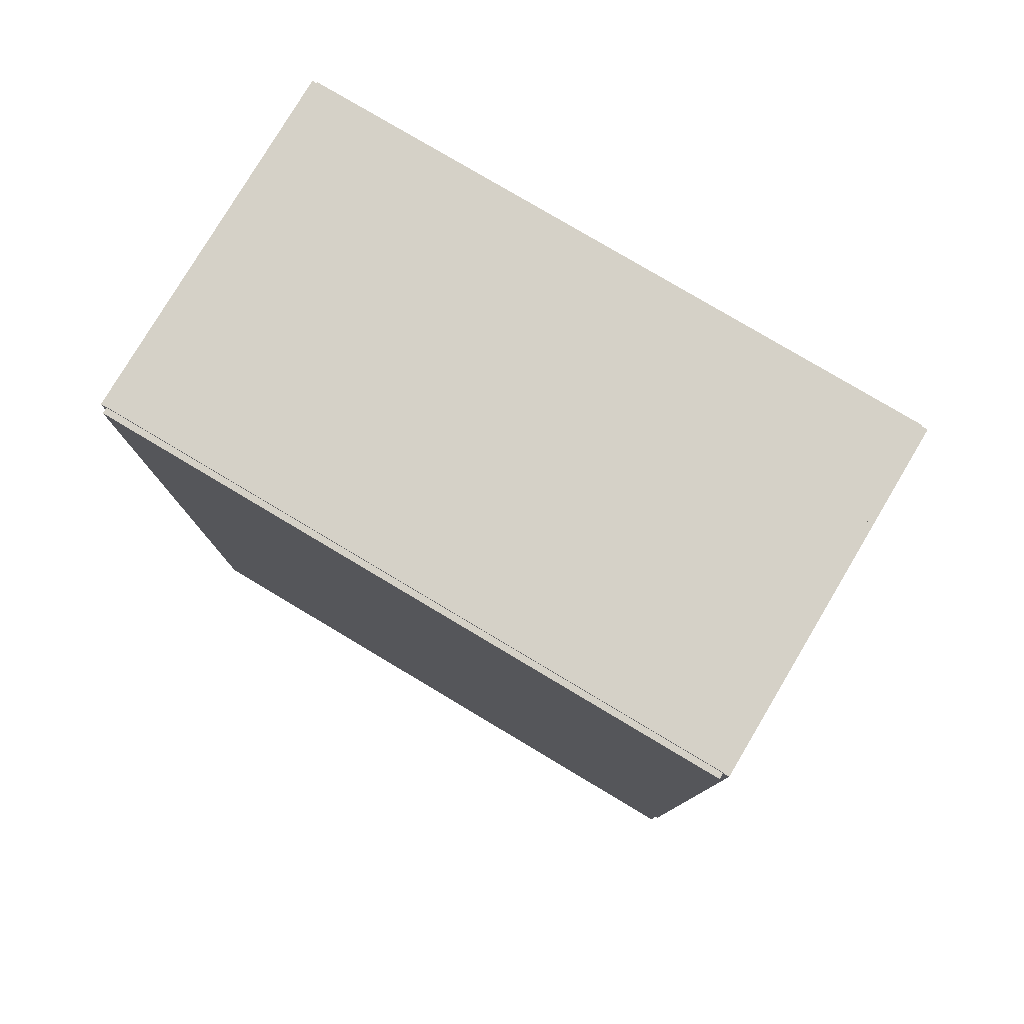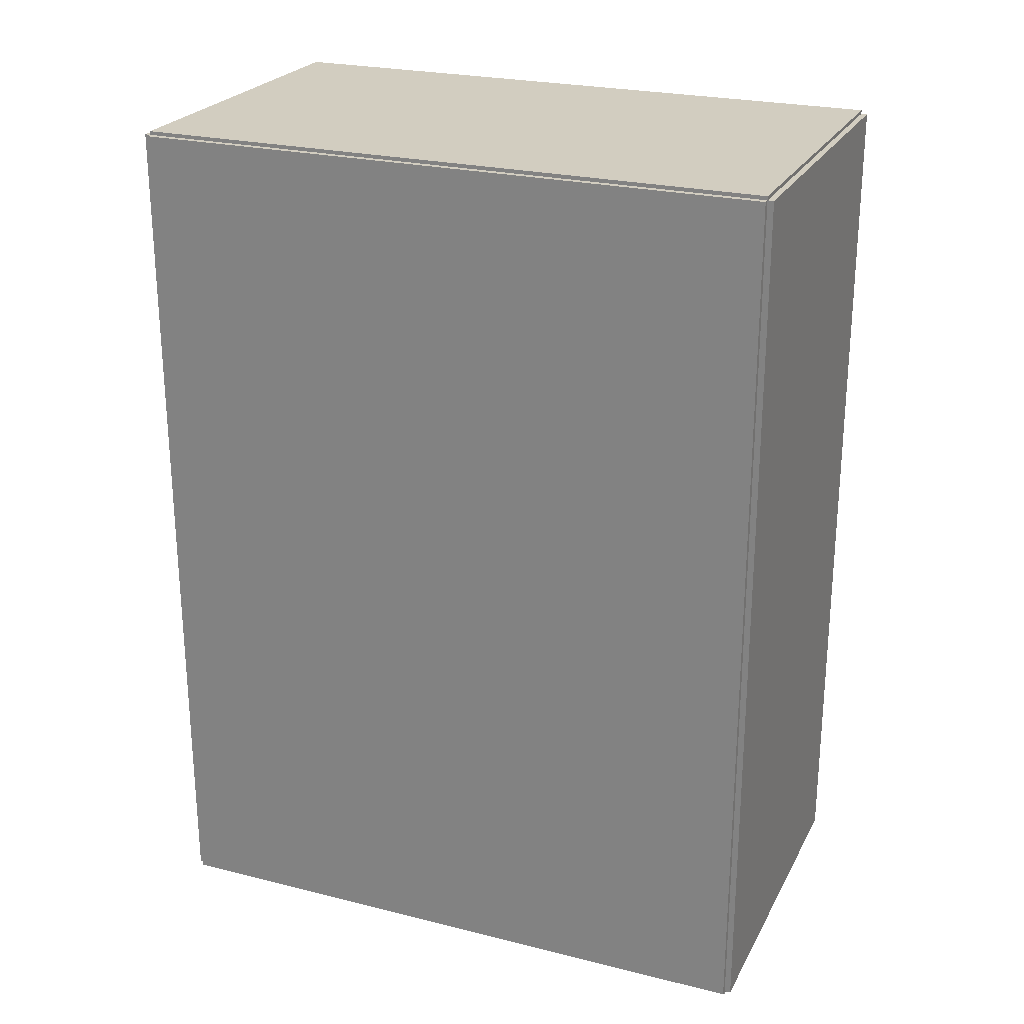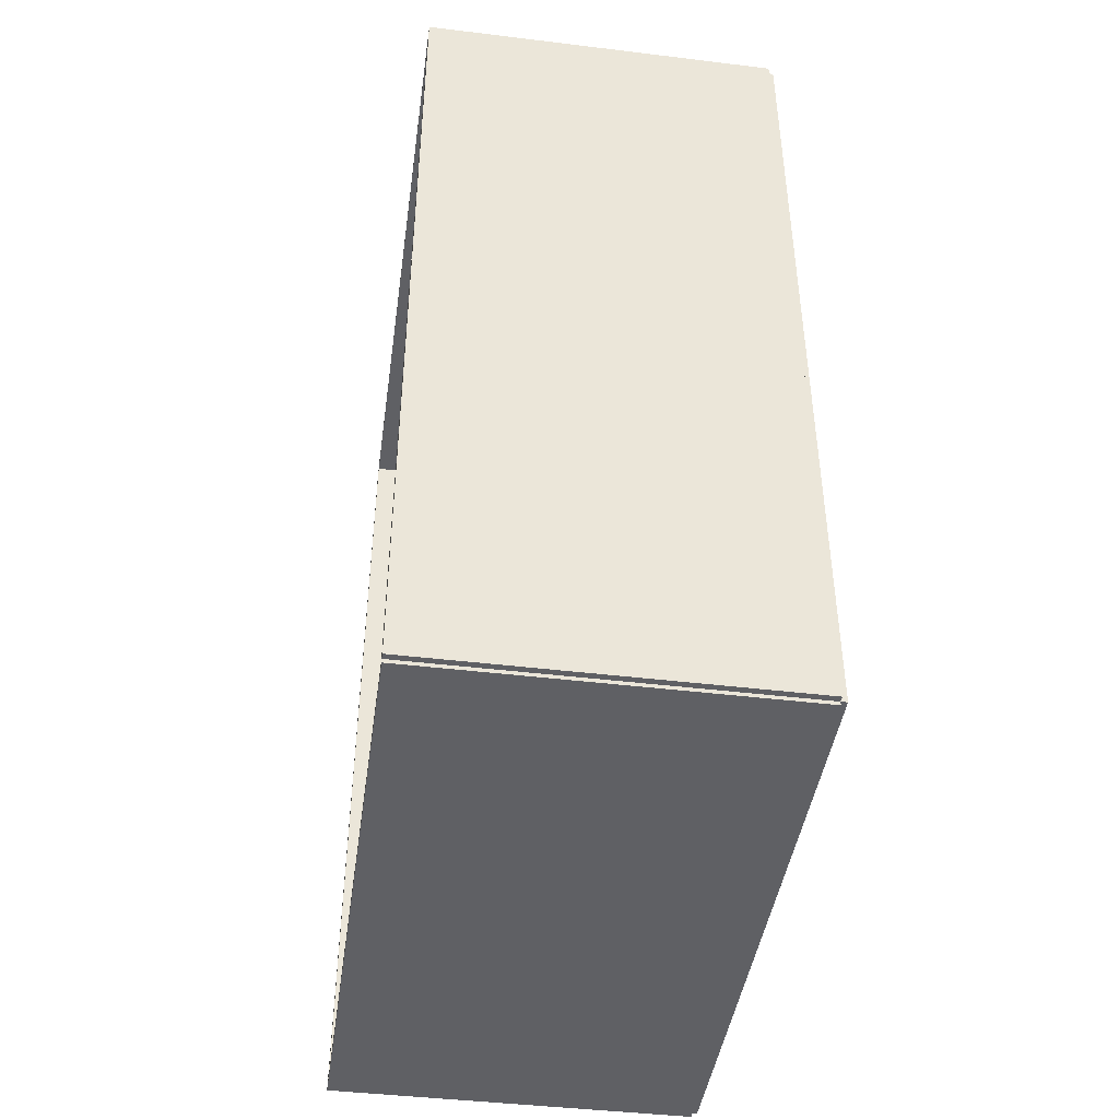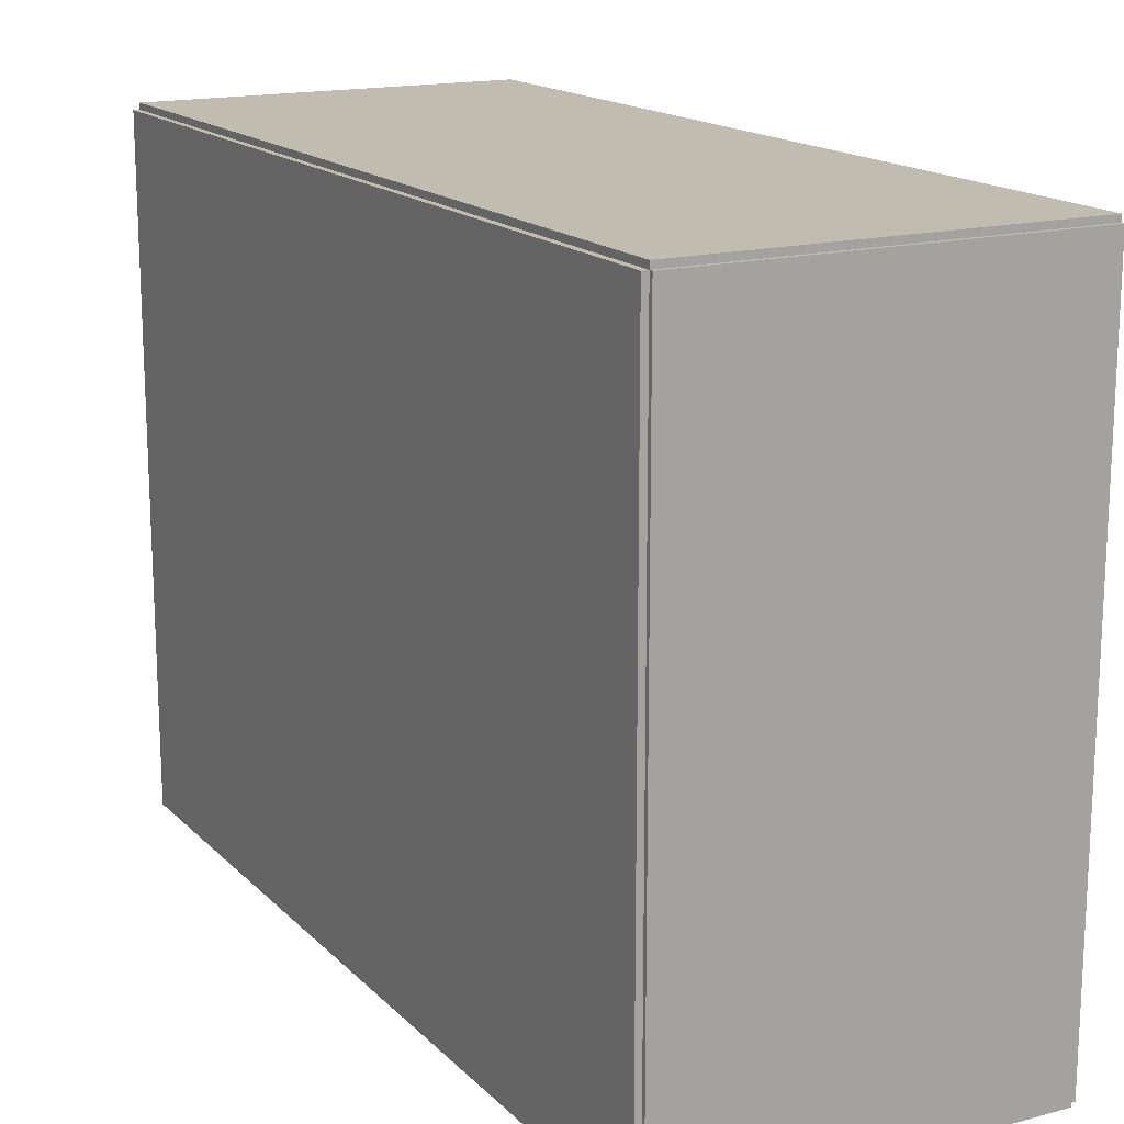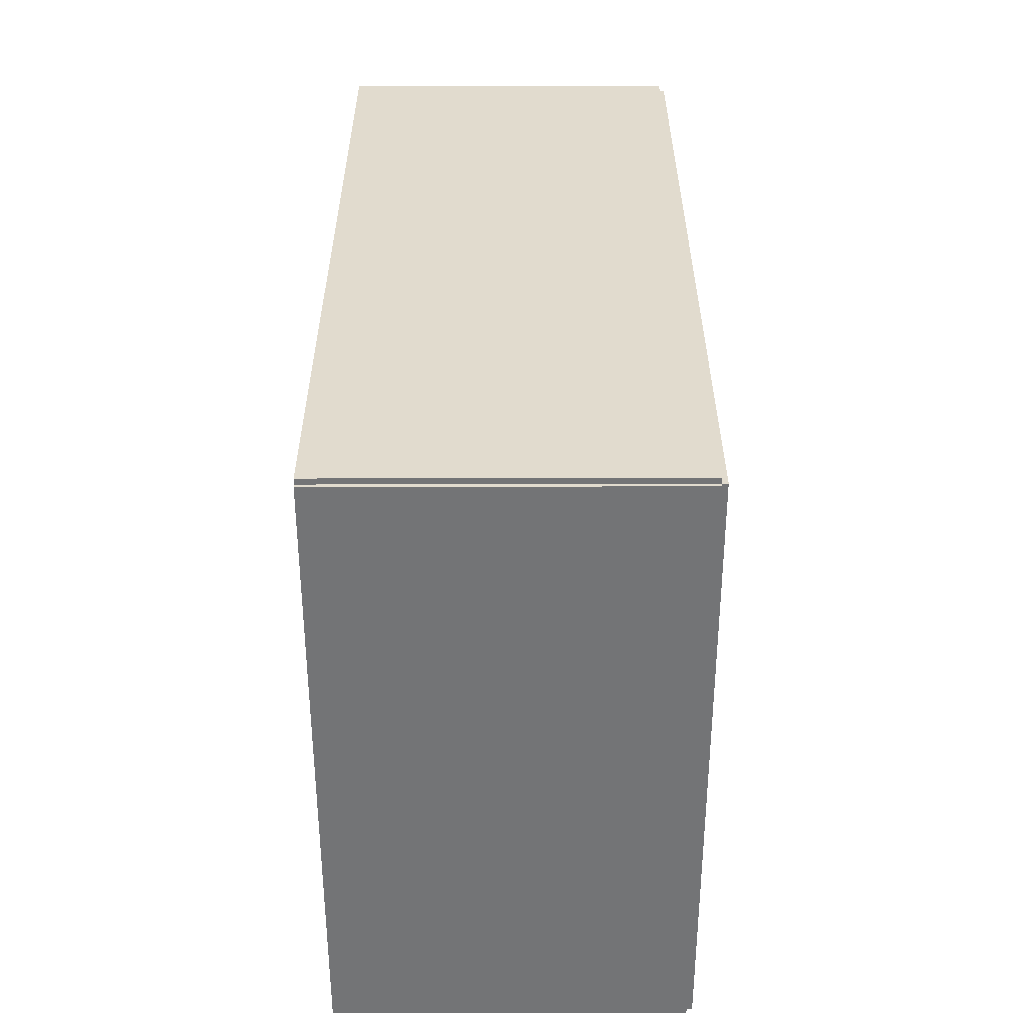
<metadata>
{"format":"obj","ext":"obj","renderer":"f3d","projection":"perspective","resolution":1024,"background":"white","views":[{"elev":79.0,"azim":-59.2,"up":"+Y"},{"elev":24.4,"azim":-67.7,"up":"+Y"},{"elev":-43.9,"azim":171.9,"up":"+Y"},{"elev":16.3,"azim":-28.6,"up":"+Z"},{"elev":-56.2,"azim":-179.9,"up":"+Y"}]}
</metadata>
<code>
v -0.07938 -0.1915 -0.00265
v -0.07938 -0.1915 0.00265
v -0.07938 0.1915 -0.00265
v -0.07938 0.1915 0.00265
v 0.07938 -0.1915 -0.00265
v 0.07938 -0.1915 0.00265
v 0.07938 0.1915 -0.00265
v 0.07938 0.1915 0.00265
v -0.07673 -0.1915 0
v -0.08203 -0.1915 0
v -0.07673 0.1915 0
v -0.08203 0.1915 0
v -0.07673 -0.1915 0.2812
v -0.08203 -0.1915 0.2812
v -0.07673 0.1915 0.2812
v -0.08203 0.1915 0.2812
v -0.07938 0.1899 0.2812
v -0.07938 0.1932 0.2812
v -0.07938 0.1899 0
v -0.07938 0.1932 0
v 0.07938 0.1899 0.2812
v 0.07938 0.1932 0.2812
v 0.07938 0.1899 0
v 0.07938 0.1932 0
v -0.07938 -0.1899 0
v -0.07938 -0.1932 0
v -0.07938 -0.1899 0.2812
v -0.07938 -0.1932 0.2812
v 0.07938 -0.1899 0
v 0.07938 -0.1932 0
v 0.07938 -0.1899 0.2812
v 0.07938 -0.1932 0.2812
v -0.07938 -0.1915 0.2786
v -0.07938 -0.1915 0.2839
v -0.07938 0.1915 0.2786
v -0.07938 0.1915 0.2839
v 0.07938 -0.1915 0.2786
v 0.07938 -0.1915 0.2839
v 0.07938 0.1915 0.2786
v 0.07938 0.1915 0.2839
v 0.004092 -0.1478 0.0053
v 0.03322 -0.1478 0.0053
v 0.03322 -0.1478 0.09441
v 0.004092 -0.1478 0.09441
v 0.03266 -0.1421 0.0053
v 0.03266 -0.1421 0.09441
v 0.031 -0.1366 0.0053
v 0.031 -0.1366 0.09441
v 0.02831 -0.1316 0.0053
v 0.02831 -0.1316 0.09441
v 0.02469 -0.1272 0.0053
v 0.02469 -0.1272 0.09441
v 0.02028 -0.1236 0.0053
v 0.02028 -0.1236 0.09441
v 0.01524 -0.1209 0.0053
v 0.01524 -0.1209 0.09441
v 0.009775 -0.1192 0.0053
v 0.009775 -0.1192 0.09441
v 0.004092 -0.1187 0.0053
v 0.004092 -0.1187 0.09441
v -0.00159 -0.1192 0.0053
v -0.00159 -0.1192 0.09441
v -0.007055 -0.1209 0.0053
v -0.007055 -0.1209 0.09441
v -0.01209 -0.1236 0.0053
v -0.01209 -0.1236 0.09441
v -0.01651 -0.1272 0.0053
v -0.01651 -0.1272 0.09441
v -0.02013 -0.1316 0.0053
v -0.02013 -0.1316 0.09441
v -0.02282 -0.1366 0.0053
v -0.02282 -0.1366 0.09441
v -0.02448 -0.1421 0.0053
v -0.02448 -0.1421 0.09441
v -0.02504 -0.1478 0.0053
v -0.02504 -0.1478 0.09441
v -0.02448 -0.1535 0.0053
v -0.02448 -0.1535 0.09441
v -0.02282 -0.1589 0.0053
v -0.02282 -0.1589 0.09441
v -0.02013 -0.164 0.0053
v -0.02013 -0.164 0.09441
v -0.01651 -0.1684 0.0053
v -0.01651 -0.1684 0.09441
v -0.01209 -0.172 0.0053
v -0.01209 -0.172 0.09441
v -0.007055 -0.1747 0.0053
v -0.007055 -0.1747 0.09441
v -0.00159 -0.1763 0.0053
v -0.00159 -0.1763 0.09441
v 0.004092 -0.1769 0.0053
v 0.004092 -0.1769 0.09441
v 0.009775 -0.1763 0.0053
v 0.009775 -0.1763 0.09441
v 0.01524 -0.1747 0.0053
v 0.01524 -0.1747 0.09441
v 0.02028 -0.172 0.0053
v 0.02028 -0.172 0.09441
v 0.02469 -0.1684 0.0053
v 0.02469 -0.1684 0.09441
v 0.02831 -0.164 0.0053
v 0.02831 -0.164 0.09441
v 0.031 -0.1589 0.0053
v 0.031 -0.1589 0.09441
v 0.03266 -0.1535 0.0053
v 0.03266 -0.1535 0.09441
v -0.02255 -0.06326 0.0053
v 0.008086 -0.06326 0.0053
v 0.008086 -0.06326 0.06423
v -0.02255 -0.06326 0.06423
v 0.007498 -0.05728 0.0053
v 0.007498 -0.05728 0.06423
v 0.005754 -0.05153 0.0053
v 0.005754 -0.05153 0.06423
v 0.002923 -0.04624 0.0053
v 0.002923 -0.04624 0.06423
v -0.0008869 -0.04159 0.0053
v -0.0008869 -0.04159 0.06423
v -0.005529 -0.03778 0.0053
v -0.005529 -0.03778 0.06423
v -0.01083 -0.03495 0.0053
v -0.01083 -0.03495 0.06423
v -0.01657 -0.03321 0.0053
v -0.01657 -0.03321 0.06423
v -0.02255 -0.03262 0.0053
v -0.02255 -0.03262 0.06423
v -0.02853 -0.03321 0.0053
v -0.02853 -0.03321 0.06423
v -0.03427 -0.03495 0.0053
v -0.03427 -0.03495 0.06423
v -0.03957 -0.03778 0.0053
v -0.03957 -0.03778 0.06423
v -0.04421 -0.04159 0.0053
v -0.04421 -0.04159 0.06423
v -0.04802 -0.04624 0.0053
v -0.04802 -0.04624 0.06423
v -0.05085 -0.05153 0.0053
v -0.05085 -0.05153 0.06423
v -0.0526 -0.05728 0.0053
v -0.0526 -0.05728 0.06423
v -0.05319 -0.06326 0.0053
v -0.05319 -0.06326 0.06423
v -0.0526 -0.06923 0.0053
v -0.0526 -0.06923 0.06423
v -0.05085 -0.07498 0.0053
v -0.05085 -0.07498 0.06423
v -0.04802 -0.08028 0.0053
v -0.04802 -0.08028 0.06423
v -0.04421 -0.08492 0.0053
v -0.04421 -0.08492 0.06423
v -0.03957 -0.08873 0.0053
v -0.03957 -0.08873 0.06423
v -0.03427 -0.09156 0.0053
v -0.03427 -0.09156 0.06423
v -0.02853 -0.0933 0.0053
v -0.02853 -0.0933 0.06423
v -0.02255 -0.09389 0.0053
v -0.02255 -0.09389 0.06423
v -0.01657 -0.0933 0.0053
v -0.01657 -0.0933 0.06423
v -0.01083 -0.09156 0.0053
v -0.01083 -0.09156 0.06423
v -0.005529 -0.08873 0.0053
v -0.005529 -0.08873 0.06423
v -0.0008869 -0.08492 0.0053
v -0.0008869 -0.08492 0.06423
v 0.002923 -0.08028 0.0053
v 0.002923 -0.08028 0.06423
v 0.005754 -0.07498 0.0053
v 0.005754 -0.07498 0.06423
v 0.007498 -0.06923 0.0053
v 0.007498 -0.06923 0.06423
v -0.02737 0.03666 0.0053
v -0.002018 0.03666 0.0053
v -0.002018 0.03666 0.1009
v -0.02737 0.03666 0.1009
v -0.002505 0.0416 0.0053
v -0.002505 0.0416 0.1009
v -0.003948 0.04636 0.0053
v -0.003948 0.04636 0.1009
v -0.006291 0.05074 0.0053
v -0.006291 0.05074 0.1009
v -0.009444 0.05458 0.0053
v -0.009444 0.05458 0.1009
v -0.01329 0.05774 0.0053
v -0.01329 0.05774 0.1009
v -0.01767 0.06008 0.0053
v -0.01767 0.06008 0.1009
v -0.02242 0.06152 0.0053
v -0.02242 0.06152 0.1009
v -0.02737 0.06201 0.0053
v -0.02737 0.06201 0.1009
v -0.03232 0.06152 0.0053
v -0.03232 0.06152 0.1009
v -0.03707 0.06008 0.0053
v -0.03707 0.06008 0.1009
v -0.04146 0.05774 0.0053
v -0.04146 0.05774 0.1009
v -0.0453 0.05458 0.0053
v -0.0453 0.05458 0.1009
v -0.04845 0.05074 0.0053
v -0.04845 0.05074 0.1009
v -0.05079 0.04636 0.0053
v -0.05079 0.04636 0.1009
v -0.05224 0.0416 0.0053
v -0.05224 0.0416 0.1009
v -0.05272 0.03666 0.0053
v -0.05272 0.03666 0.1009
v -0.05224 0.03171 0.0053
v -0.05224 0.03171 0.1009
v -0.05079 0.02695 0.0053
v -0.05079 0.02695 0.1009
v -0.04845 0.02257 0.0053
v -0.04845 0.02257 0.1009
v -0.0453 0.01873 0.0053
v -0.0453 0.01873 0.1009
v -0.04146 0.01558 0.0053
v -0.04146 0.01558 0.1009
v -0.03707 0.01323 0.0053
v -0.03707 0.01323 0.1009
v -0.03232 0.01179 0.0053
v -0.03232 0.01179 0.1009
v -0.02737 0.0113 0.0053
v -0.02737 0.0113 0.1009
v -0.02242 0.01179 0.0053
v -0.02242 0.01179 0.1009
v -0.01767 0.01323 0.0053
v -0.01767 0.01323 0.1009
v -0.01329 0.01558 0.0053
v -0.01329 0.01558 0.1009
v -0.009444 0.01873 0.0053
v -0.009444 0.01873 0.1009
v -0.006291 0.02257 0.0053
v -0.006291 0.02257 0.1009
v -0.003948 0.02695 0.0053
v -0.003948 0.02695 0.1009
v -0.002505 0.03171 0.0053
v -0.002505 0.03171 0.1009
f 2 4 1
f 5 2 1
f 1 4 3
f 3 5 1
f 2 8 4
f 6 2 5
f 6 8 2
f 4 8 3
f 7 5 3
f 3 8 7
f 7 6 5
f 8 6 7
f 10 12 9
f 13 10 9
f 9 12 11
f 11 13 9
f 10 16 12
f 14 10 13
f 14 16 10
f 12 16 11
f 15 13 11
f 11 16 15
f 15 14 13
f 16 14 15
f 18 20 17
f 21 18 17
f 17 20 19
f 19 21 17
f 18 24 20
f 22 18 21
f 22 24 18
f 20 24 19
f 23 21 19
f 19 24 23
f 23 22 21
f 24 22 23
f 26 28 25
f 29 26 25
f 25 28 27
f 27 29 25
f 26 32 28
f 30 26 29
f 30 32 26
f 28 32 27
f 31 29 27
f 27 32 31
f 31 30 29
f 32 30 31
f 34 36 33
f 37 34 33
f 33 36 35
f 35 37 33
f 34 40 36
f 38 34 37
f 38 40 34
f 36 40 35
f 39 37 35
f 35 40 39
f 39 38 37
f 40 38 39
f 42 41 45
f 42 45 43
f 43 45 46
f 43 46 44
f 45 41 47
f 45 47 46
f 46 47 48
f 46 48 44
f 47 41 49
f 47 49 48
f 48 49 50
f 48 50 44
f 49 41 51
f 49 51 50
f 50 51 52
f 50 52 44
f 51 41 53
f 51 53 52
f 52 53 54
f 52 54 44
f 53 41 55
f 53 55 54
f 54 55 56
f 54 56 44
f 55 41 57
f 55 57 56
f 56 57 58
f 56 58 44
f 57 41 59
f 57 59 58
f 58 59 60
f 58 60 44
f 59 41 61
f 59 61 60
f 60 61 62
f 60 62 44
f 61 41 63
f 61 63 62
f 62 63 64
f 62 64 44
f 63 41 65
f 63 65 64
f 64 65 66
f 64 66 44
f 65 41 67
f 65 67 66
f 66 67 68
f 66 68 44
f 67 41 69
f 67 69 68
f 68 69 70
f 68 70 44
f 69 41 71
f 69 71 70
f 70 71 72
f 70 72 44
f 71 41 73
f 71 73 72
f 72 73 74
f 72 74 44
f 73 41 75
f 73 75 74
f 74 75 76
f 74 76 44
f 75 41 77
f 75 77 76
f 76 77 78
f 76 78 44
f 77 41 79
f 77 79 78
f 78 79 80
f 78 80 44
f 79 41 81
f 79 81 80
f 80 81 82
f 80 82 44
f 81 41 83
f 81 83 82
f 82 83 84
f 82 84 44
f 83 41 85
f 83 85 84
f 84 85 86
f 84 86 44
f 85 41 87
f 85 87 86
f 86 87 88
f 86 88 44
f 87 41 89
f 87 89 88
f 88 89 90
f 88 90 44
f 89 41 91
f 89 91 90
f 90 91 92
f 90 92 44
f 91 41 93
f 91 93 92
f 92 93 94
f 92 94 44
f 93 41 95
f 93 95 94
f 94 95 96
f 94 96 44
f 95 41 97
f 95 97 96
f 96 97 98
f 96 98 44
f 97 41 99
f 97 99 98
f 98 99 100
f 98 100 44
f 99 41 101
f 99 101 100
f 100 101 102
f 100 102 44
f 101 41 103
f 101 103 102
f 102 103 104
f 102 104 44
f 103 41 105
f 103 105 104
f 104 105 106
f 104 106 44
f 105 41 42
f 105 42 106
f 106 42 43
f 106 43 44
f 108 107 111
f 108 111 109
f 109 111 112
f 109 112 110
f 111 107 113
f 111 113 112
f 112 113 114
f 112 114 110
f 113 107 115
f 113 115 114
f 114 115 116
f 114 116 110
f 115 107 117
f 115 117 116
f 116 117 118
f 116 118 110
f 117 107 119
f 117 119 118
f 118 119 120
f 118 120 110
f 119 107 121
f 119 121 120
f 120 121 122
f 120 122 110
f 121 107 123
f 121 123 122
f 122 123 124
f 122 124 110
f 123 107 125
f 123 125 124
f 124 125 126
f 124 126 110
f 125 107 127
f 125 127 126
f 126 127 128
f 126 128 110
f 127 107 129
f 127 129 128
f 128 129 130
f 128 130 110
f 129 107 131
f 129 131 130
f 130 131 132
f 130 132 110
f 131 107 133
f 131 133 132
f 132 133 134
f 132 134 110
f 133 107 135
f 133 135 134
f 134 135 136
f 134 136 110
f 135 107 137
f 135 137 136
f 136 137 138
f 136 138 110
f 137 107 139
f 137 139 138
f 138 139 140
f 138 140 110
f 139 107 141
f 139 141 140
f 140 141 142
f 140 142 110
f 141 107 143
f 141 143 142
f 142 143 144
f 142 144 110
f 143 107 145
f 143 145 144
f 144 145 146
f 144 146 110
f 145 107 147
f 145 147 146
f 146 147 148
f 146 148 110
f 147 107 149
f 147 149 148
f 148 149 150
f 148 150 110
f 149 107 151
f 149 151 150
f 150 151 152
f 150 152 110
f 151 107 153
f 151 153 152
f 152 153 154
f 152 154 110
f 153 107 155
f 153 155 154
f 154 155 156
f 154 156 110
f 155 107 157
f 155 157 156
f 156 157 158
f 156 158 110
f 157 107 159
f 157 159 158
f 158 159 160
f 158 160 110
f 159 107 161
f 159 161 160
f 160 161 162
f 160 162 110
f 161 107 163
f 161 163 162
f 162 163 164
f 162 164 110
f 163 107 165
f 163 165 164
f 164 165 166
f 164 166 110
f 165 107 167
f 165 167 166
f 166 167 168
f 166 168 110
f 167 107 169
f 167 169 168
f 168 169 170
f 168 170 110
f 169 107 171
f 169 171 170
f 170 171 172
f 170 172 110
f 171 107 108
f 171 108 172
f 172 108 109
f 172 109 110
f 174 173 177
f 174 177 175
f 175 177 178
f 175 178 176
f 177 173 179
f 177 179 178
f 178 179 180
f 178 180 176
f 179 173 181
f 179 181 180
f 180 181 182
f 180 182 176
f 181 173 183
f 181 183 182
f 182 183 184
f 182 184 176
f 183 173 185
f 183 185 184
f 184 185 186
f 184 186 176
f 185 173 187
f 185 187 186
f 186 187 188
f 186 188 176
f 187 173 189
f 187 189 188
f 188 189 190
f 188 190 176
f 189 173 191
f 189 191 190
f 190 191 192
f 190 192 176
f 191 173 193
f 191 193 192
f 192 193 194
f 192 194 176
f 193 173 195
f 193 195 194
f 194 195 196
f 194 196 176
f 195 173 197
f 195 197 196
f 196 197 198
f 196 198 176
f 197 173 199
f 197 199 198
f 198 199 200
f 198 200 176
f 199 173 201
f 199 201 200
f 200 201 202
f 200 202 176
f 201 173 203
f 201 203 202
f 202 203 204
f 202 204 176
f 203 173 205
f 203 205 204
f 204 205 206
f 204 206 176
f 205 173 207
f 205 207 206
f 206 207 208
f 206 208 176
f 207 173 209
f 207 209 208
f 208 209 210
f 208 210 176
f 209 173 211
f 209 211 210
f 210 211 212
f 210 212 176
f 211 173 213
f 211 213 212
f 212 213 214
f 212 214 176
f 213 173 215
f 213 215 214
f 214 215 216
f 214 216 176
f 215 173 217
f 215 217 216
f 216 217 218
f 216 218 176
f 217 173 219
f 217 219 218
f 218 219 220
f 218 220 176
f 219 173 221
f 219 221 220
f 220 221 222
f 220 222 176
f 221 173 223
f 221 223 222
f 222 223 224
f 222 224 176
f 223 173 225
f 223 225 224
f 224 225 226
f 224 226 176
f 225 173 227
f 225 227 226
f 226 227 228
f 226 228 176
f 227 173 229
f 227 229 228
f 228 229 230
f 228 230 176
f 229 173 231
f 229 231 230
f 230 231 232
f 230 232 176
f 231 173 233
f 231 233 232
f 232 233 234
f 232 234 176
f 233 173 235
f 233 235 234
f 234 235 236
f 234 236 176
f 235 173 237
f 235 237 236
f 236 237 238
f 236 238 176
f 237 173 174
f 237 174 238
f 238 174 175
f 238 175 176

</code>
